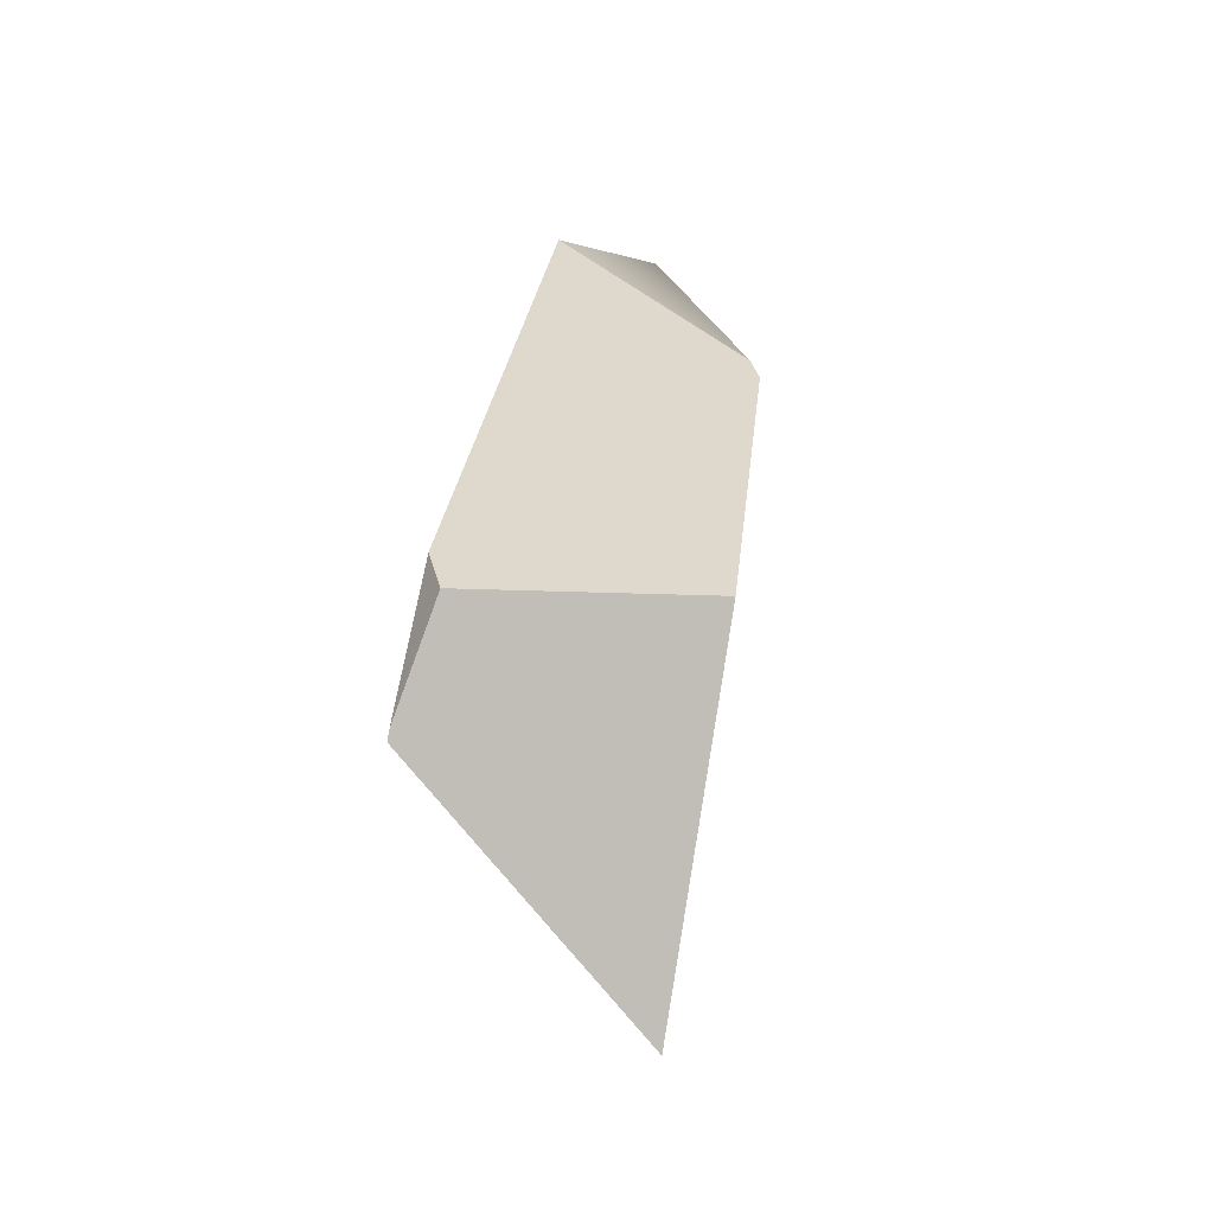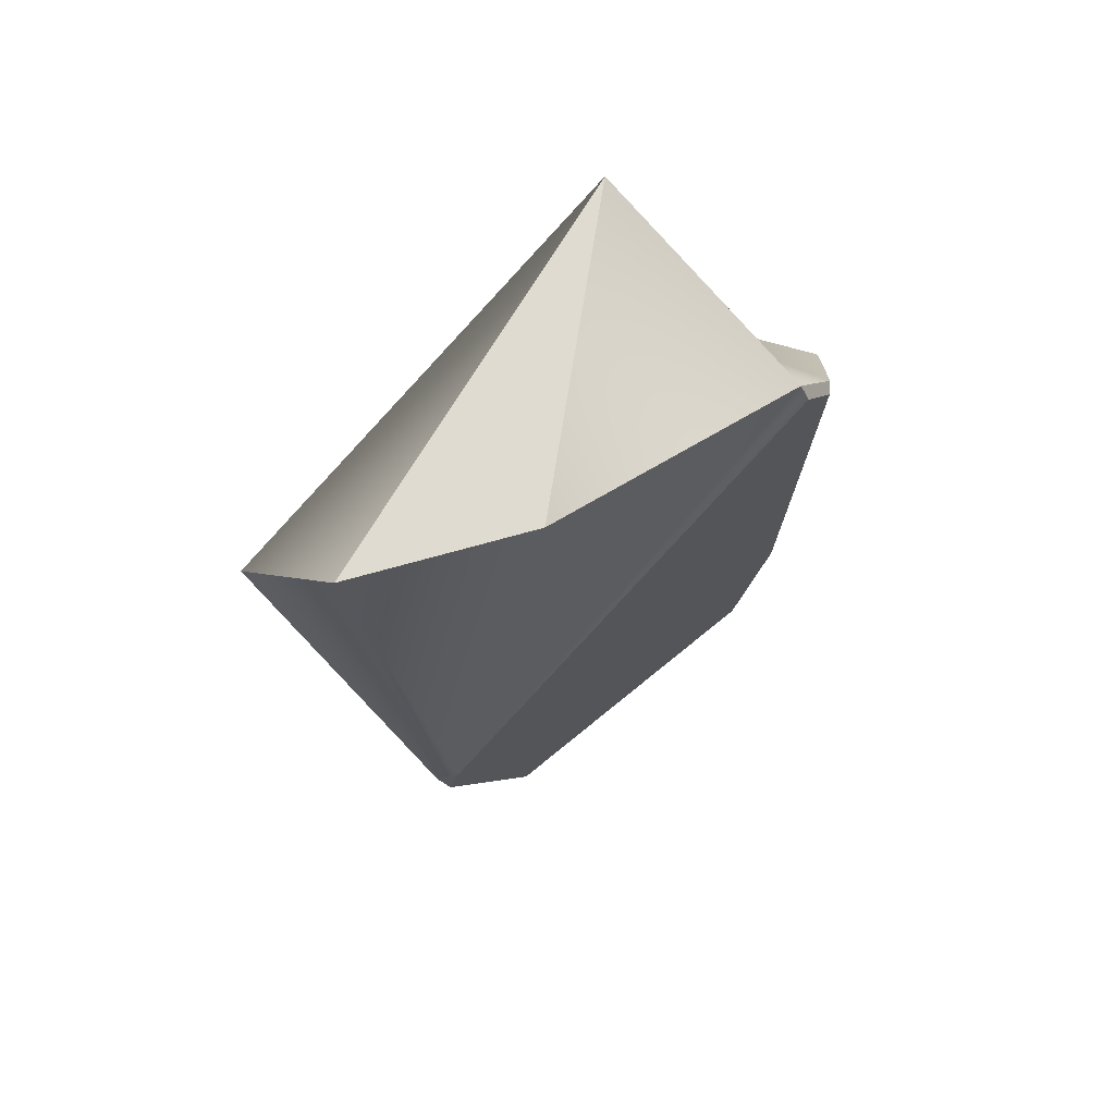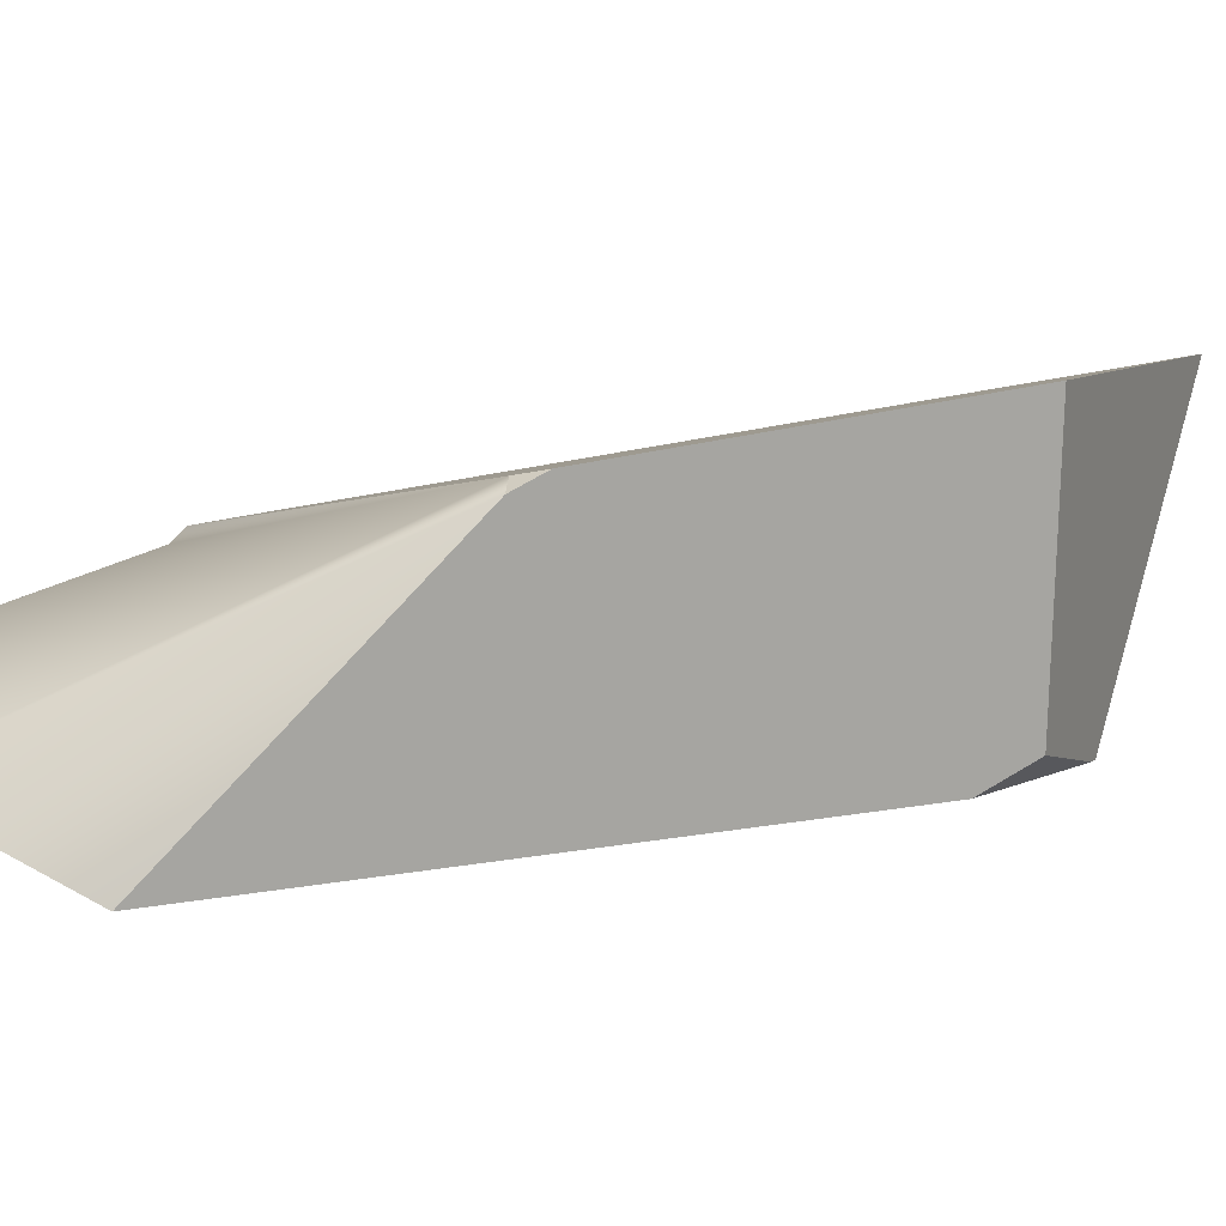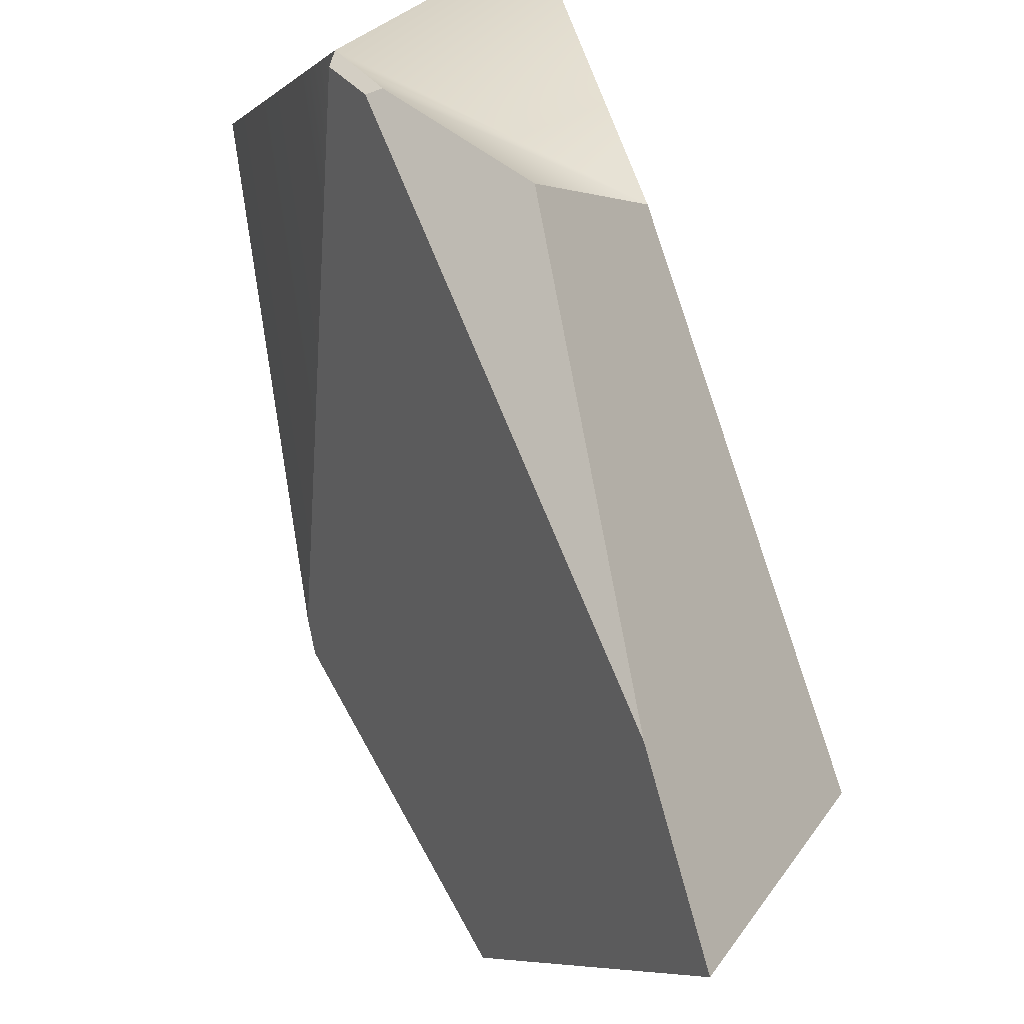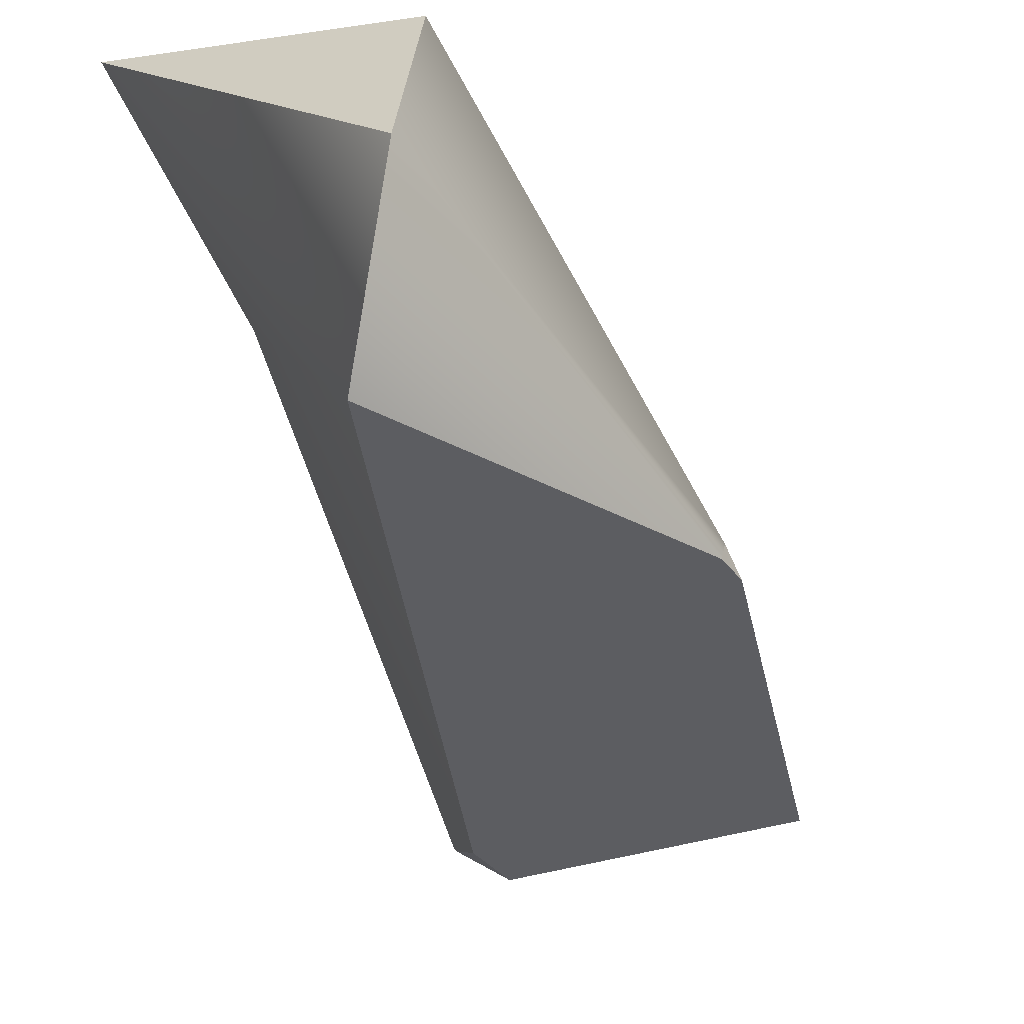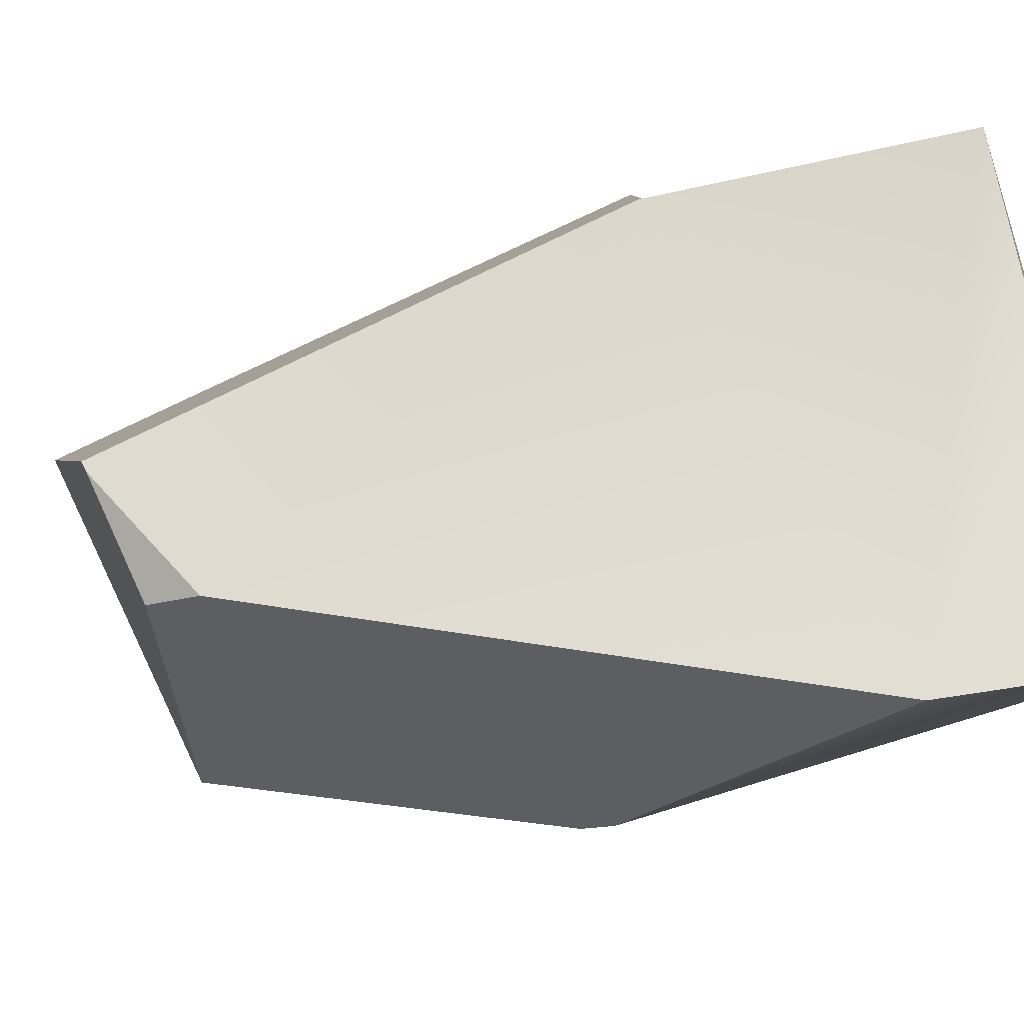
<metadata>
{"format":"obj","ext":"obj","renderer":"f3d","projection":"perspective","resolution":1024,"background":"white","views":[{"elev":-72.4,"azim":11.9,"up":"+Z"},{"elev":69.8,"azim":67.9,"up":"+Z"},{"elev":-66.2,"azim":104.2,"up":"+Y"},{"elev":69.6,"azim":163.1,"up":"+Y"},{"elev":-56.6,"azim":23.1,"up":"+Y"},{"elev":-47.8,"azim":-69.7,"up":"+Y"}]}
</metadata>
<code>
v 2.099 -6.002 9.5
v -1.172 -3.56 0.9591
v -1.217 -3.45 0.919
v 2.323 -3.984 9.5
v -0.9301 -2.025 9.5
v -1.002 -1.67 6.303
v 0.2281 0.2303 5.875
v 1.394 -0.7765 8.177
v 1.152 -0.2322 7.376
v -0.4249 -4.725 1.328
v 1.04 -6.781 7.917
v -0.5386 -4.933 1.941
v 2.937 -5.578 4.612
v 0.8304 -0.5513 -0.7914
v 1.497 -0.7181 7.996
v 0.7964 -0.1146 1.066
v 1.306 -0.3118 7.406
v 2.317 -4.304 0.5843
v 2.973 -5.332 4.582
v 2.998 -5.458 4.256
f 14 3 16
f 3 6 16
f 6 7 16
f 4 5 1
f 8 15 9
f 9 15 17
f 4 8 5
f 5 8 6
f 8 9 6
f 9 7 6
f 15 8 19
f 8 4 19
f 4 1 19
f 19 1 13
f 11 13 1
f 10 12 2
f 3 2 6
f 2 12 6
f 12 11 6
f 6 11 5
f 11 1 5
f 11 12 13
f 13 12 20
f 18 20 10
f 12 10 20
f 20 19 13
f 17 16 9
f 16 7 9
f 18 10 14
f 14 10 3
f 10 2 3
f 14 16 18
f 16 17 18
f 15 19 17
f 17 19 18
f 19 20 18

</code>
